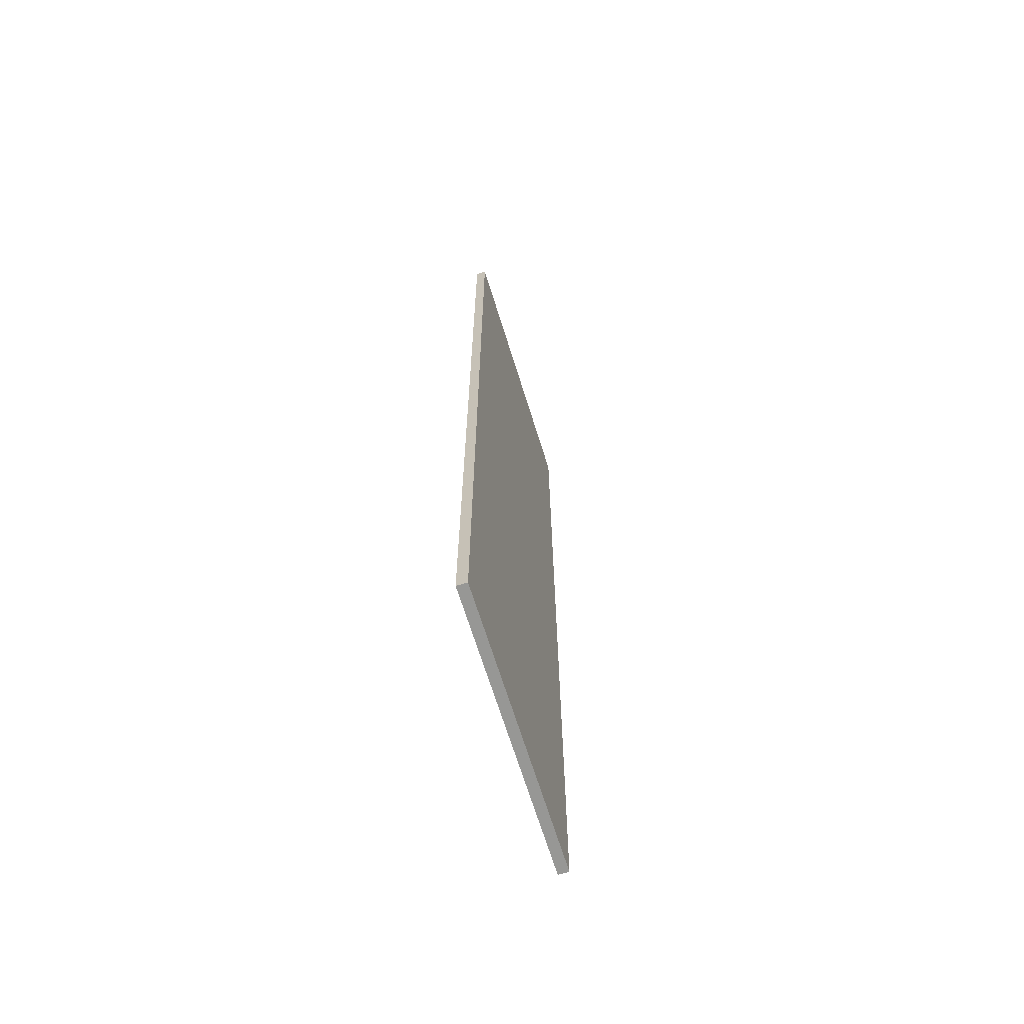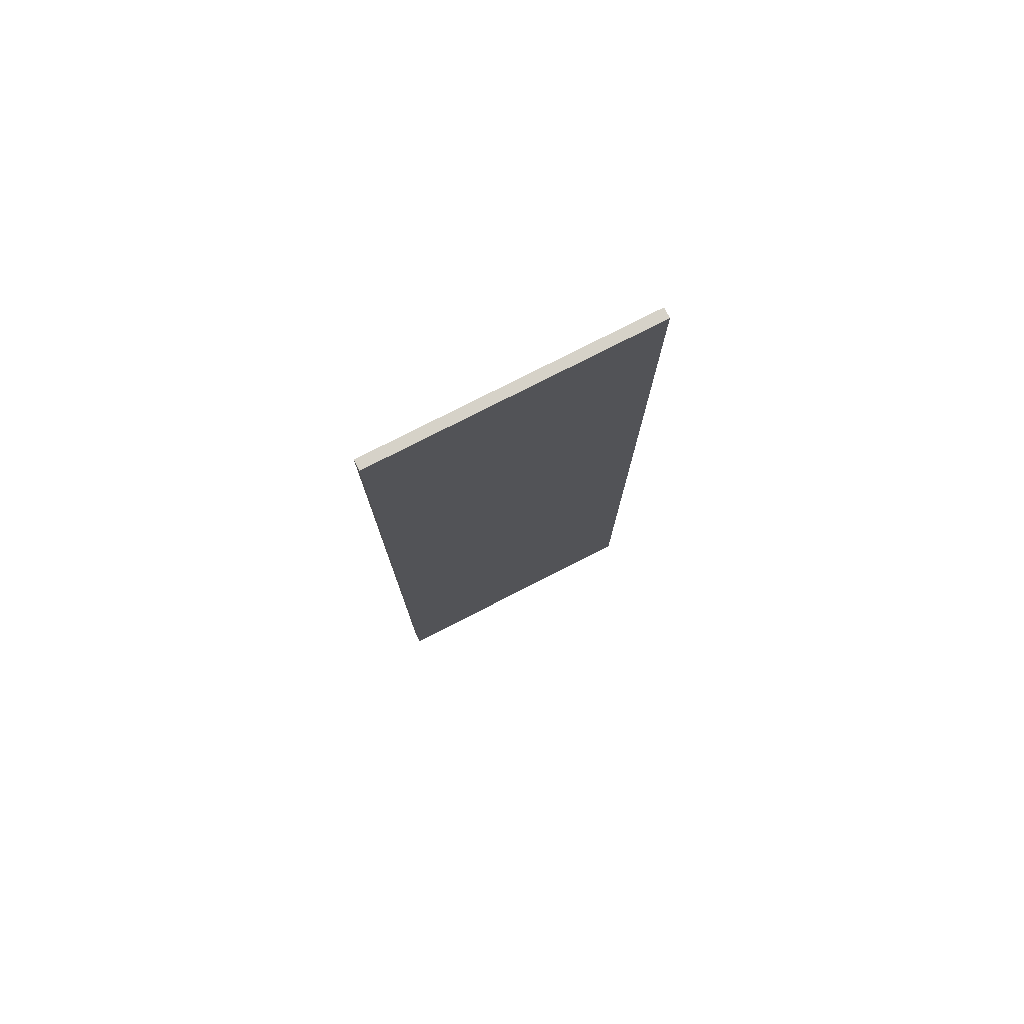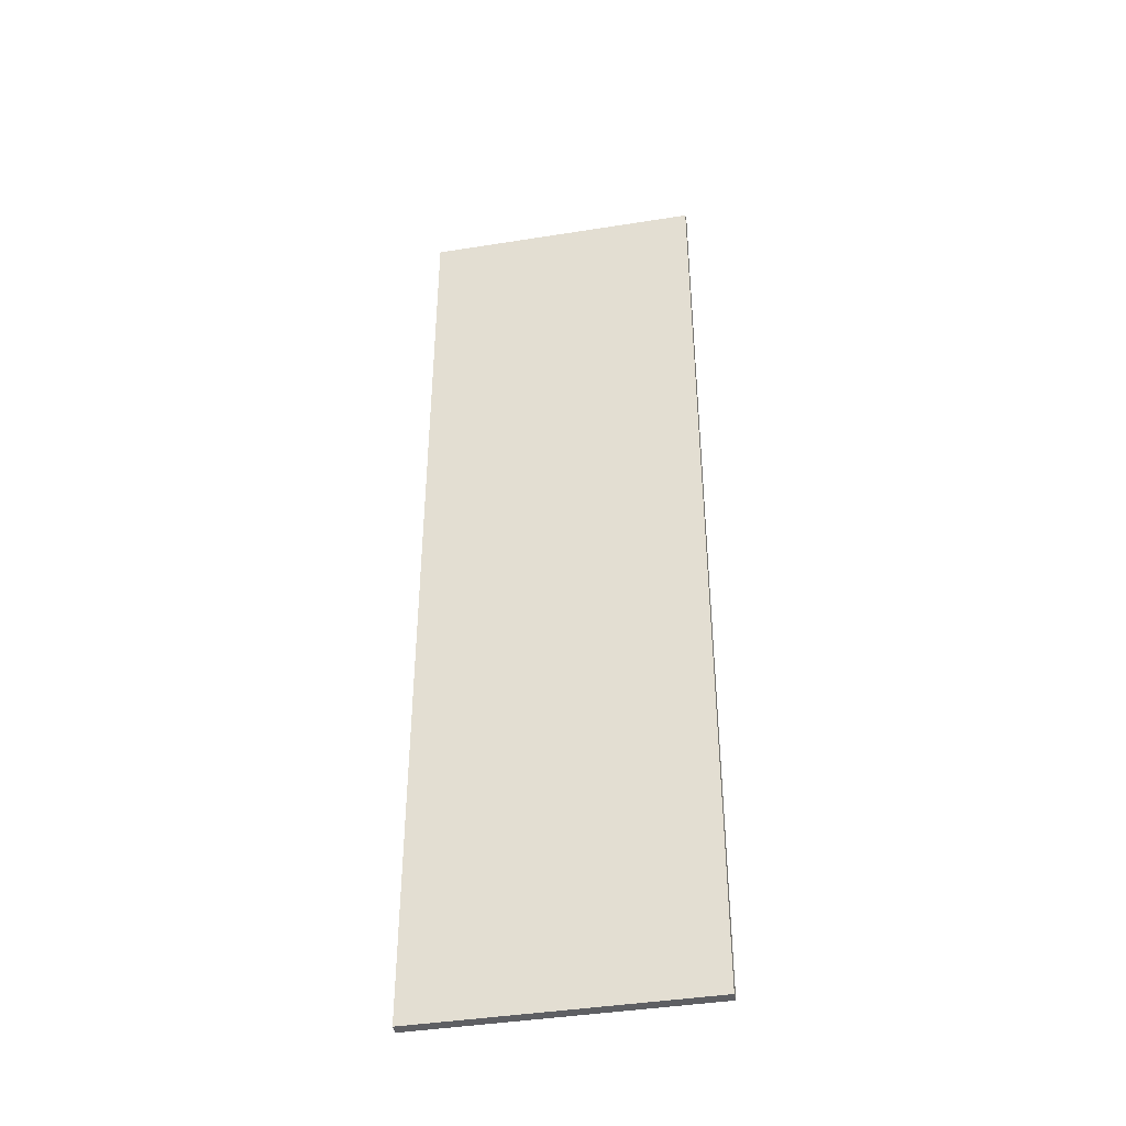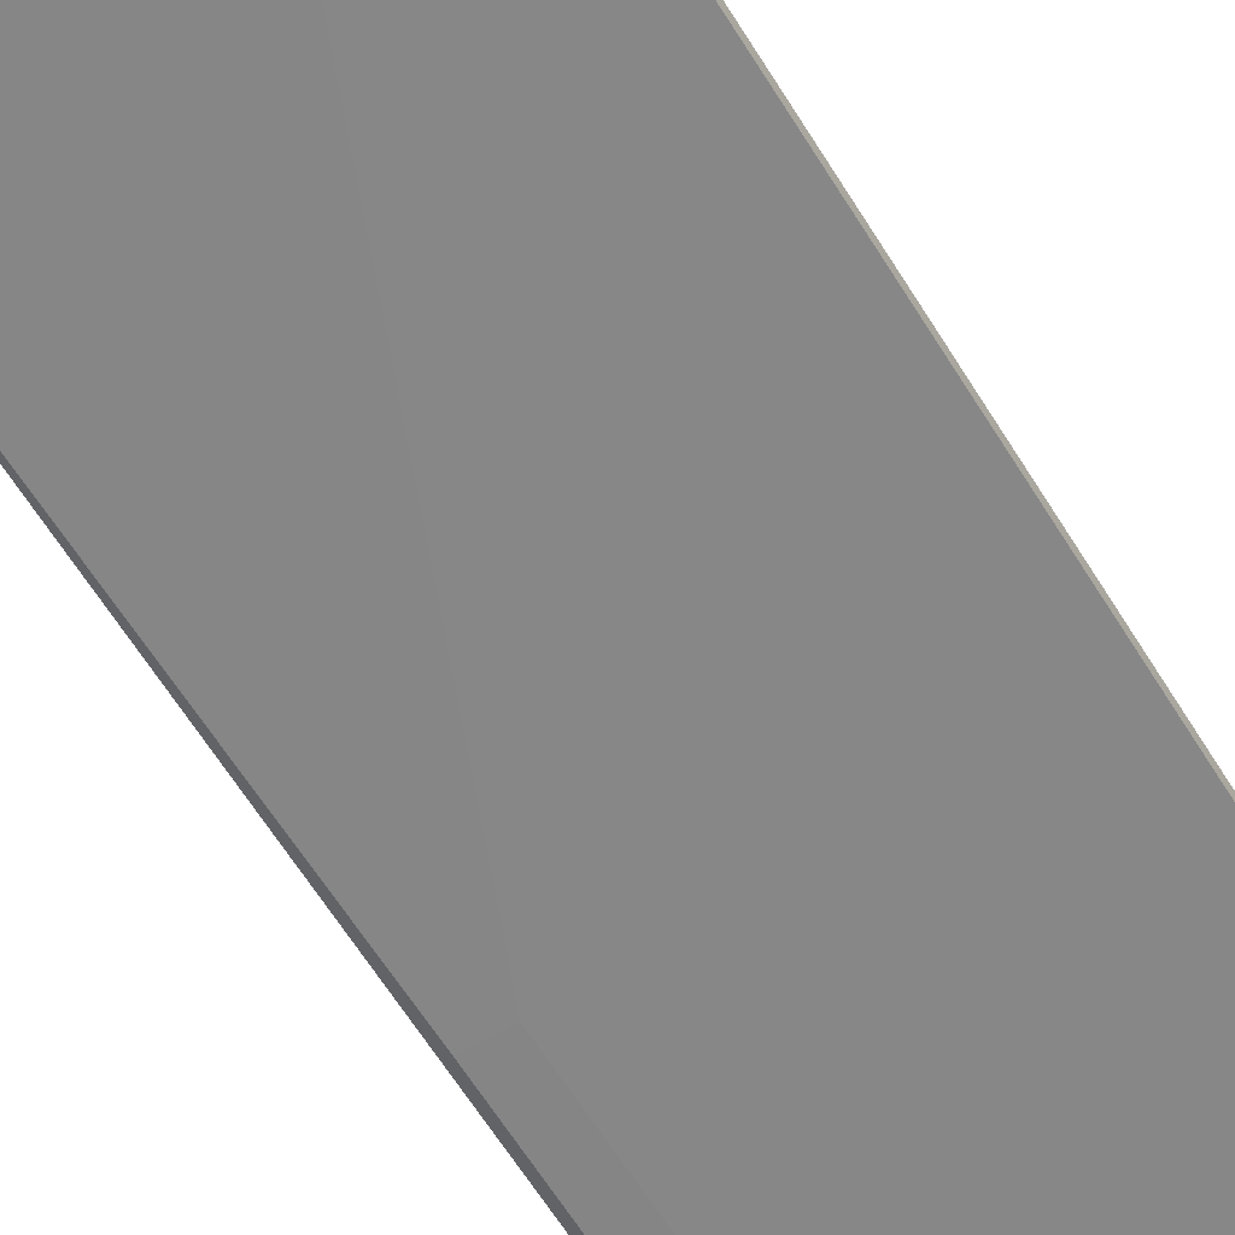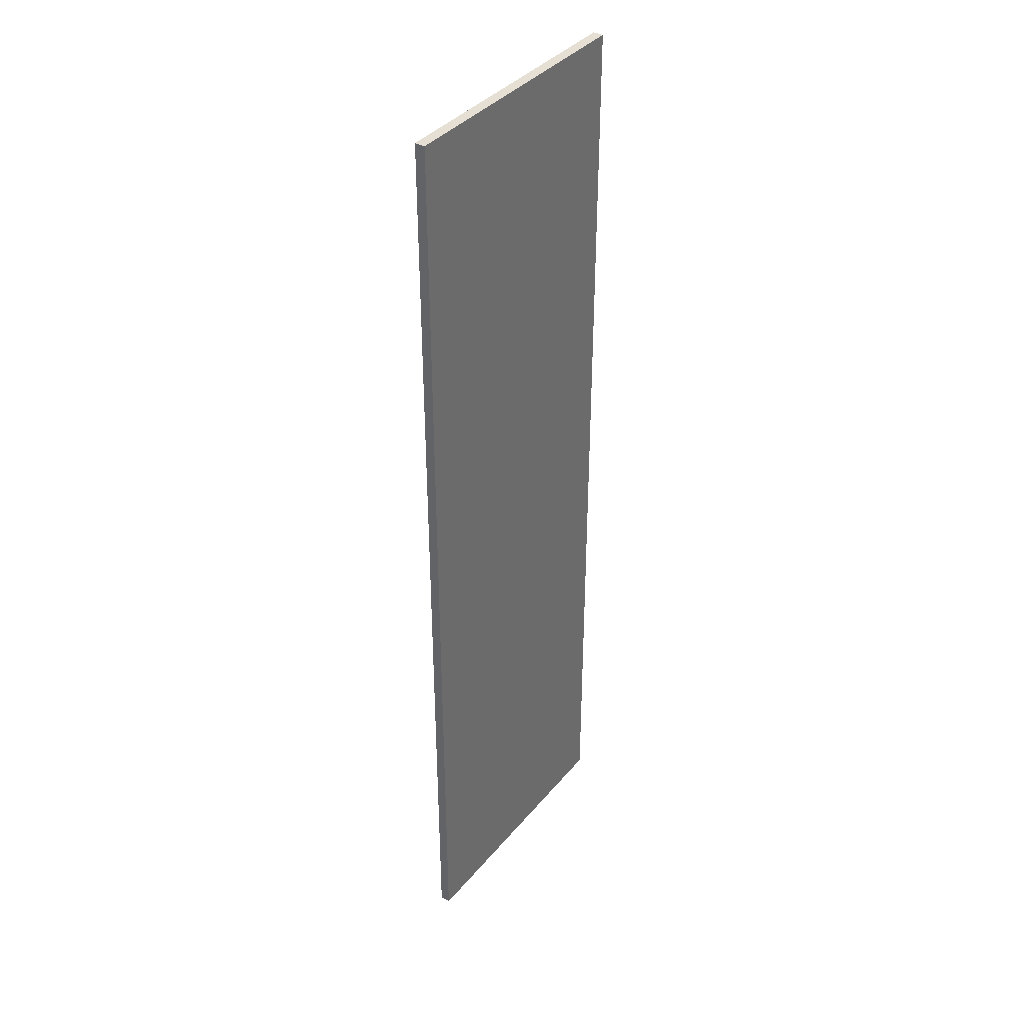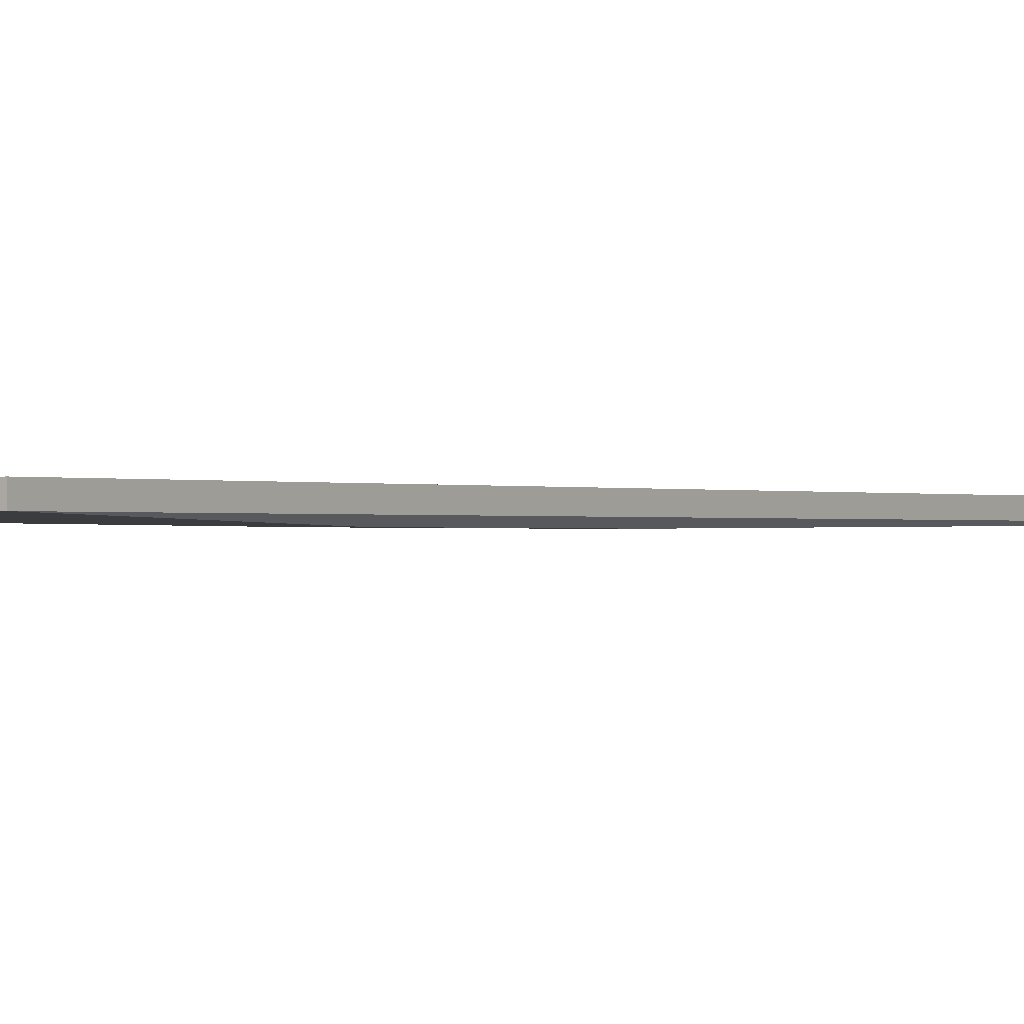
<metadata>
{"format":"obj","ext":"obj","renderer":"f3d","projection":"perspective","resolution":1024,"background":"white","views":[{"elev":-68.1,"azim":-72.7,"up":"+Y"},{"elev":78.0,"azim":-27.0,"up":"+Y"},{"elev":-41.5,"azim":10.9,"up":"+Y"},{"elev":-61.9,"azim":-148.6,"up":"+Z"},{"elev":38.0,"azim":-55.1,"up":"+Y"},{"elev":-0.4,"azim":33.3,"up":"+Z"}]}
</metadata>
<code>
o convex_0
v 0.4534 1.541 0.02481
v -0.4508 -1.604 -0.008427
v 0.347 -0.9723 -0.02172
v -0.4508 1.541 -0.008427
v -0.4508 -1.604 0.02481
v 0.4534 -1.604 0.02481
v -0.4508 1.541 0.02481
v 0.4534 1.541 -0.008427
v 0.4534 -1.604 -0.008427
v 0.4334 -0.3939 -0.02172
v 0.347 -0.3939 -0.02172
v 0.4334 -0.9723 -0.02172
f 10 9 12
f 3 2 4
f 4 2 5
f 5 2 6
f 1 5 6
f 1 4 7
f 5 1 7
f 4 5 7
f 4 1 8
f 1 6 8
f 8 6 9
f 2 3 9
f 6 2 9
f 4 8 10
f 8 9 10
f 3 4 11
f 10 3 11
f 4 10 11
f 9 3 12
f 3 10 12

</code>
